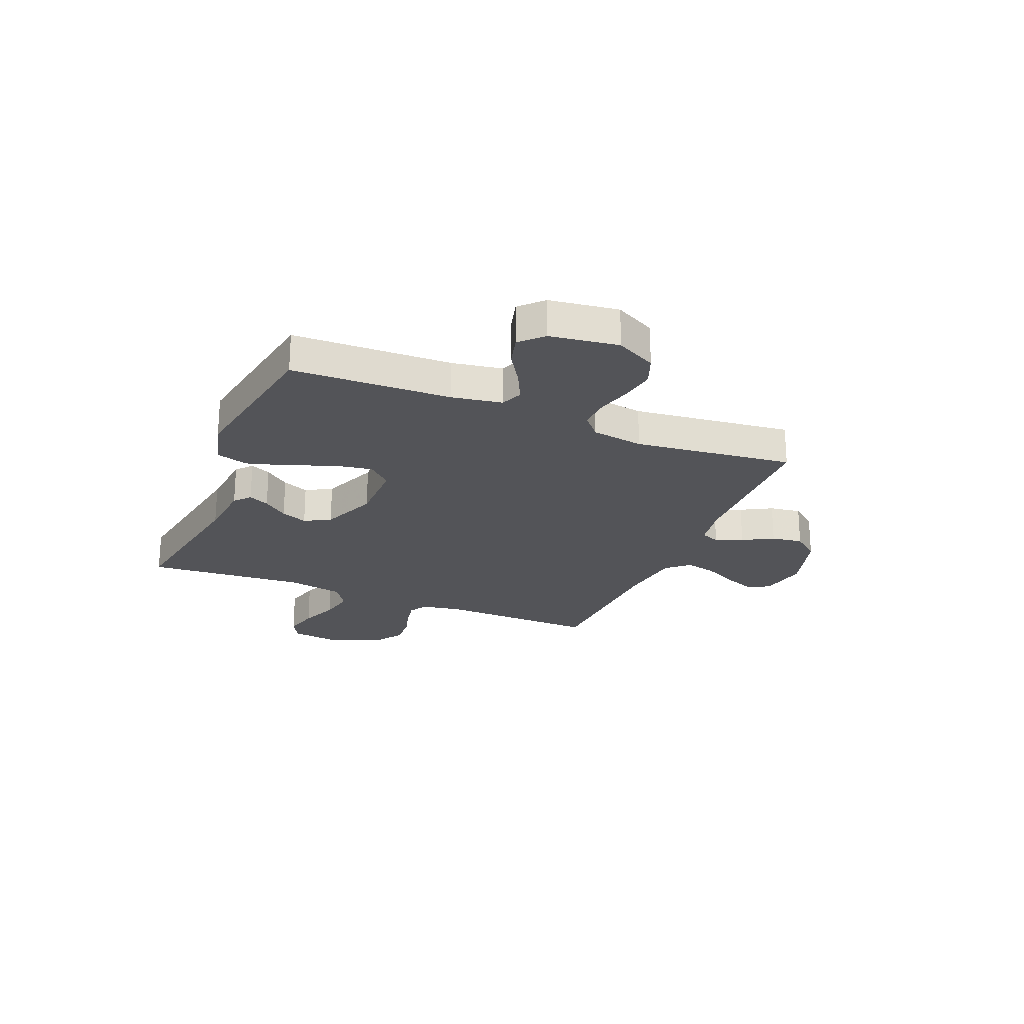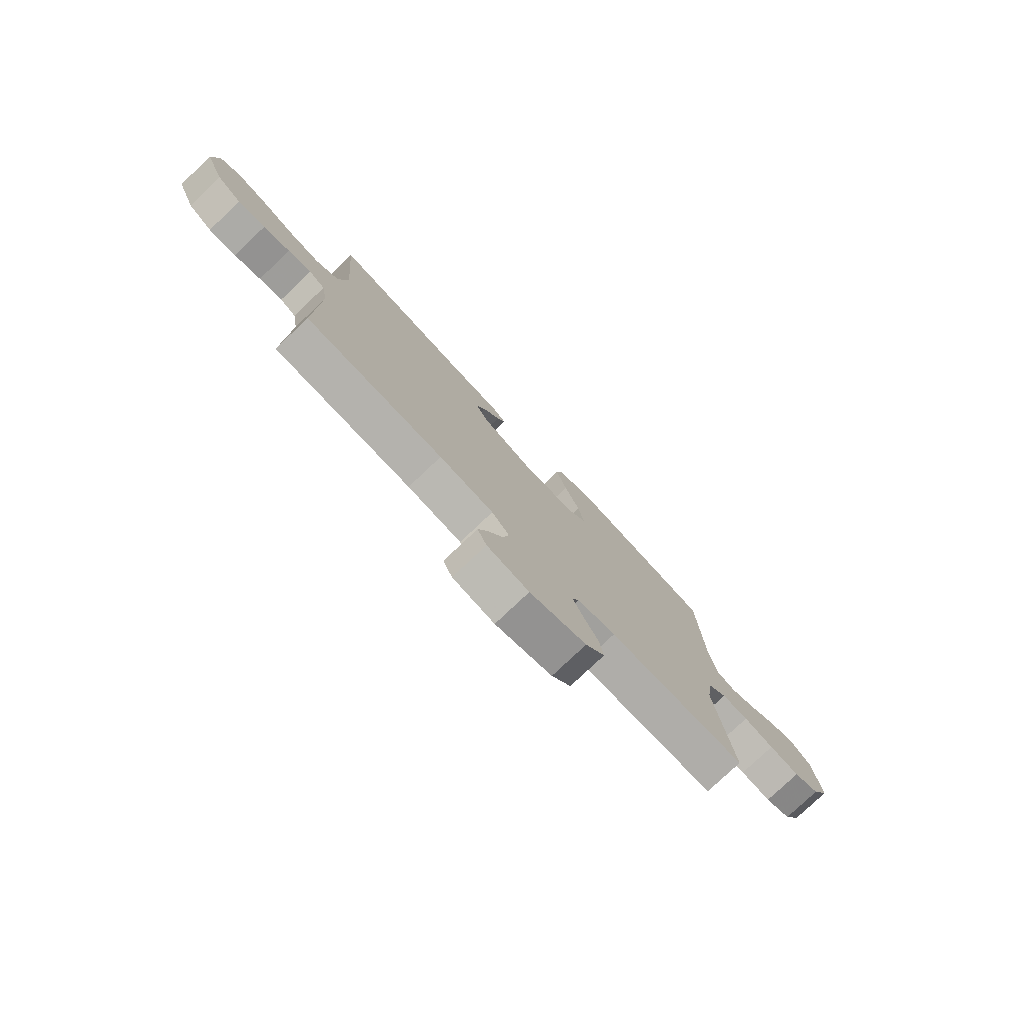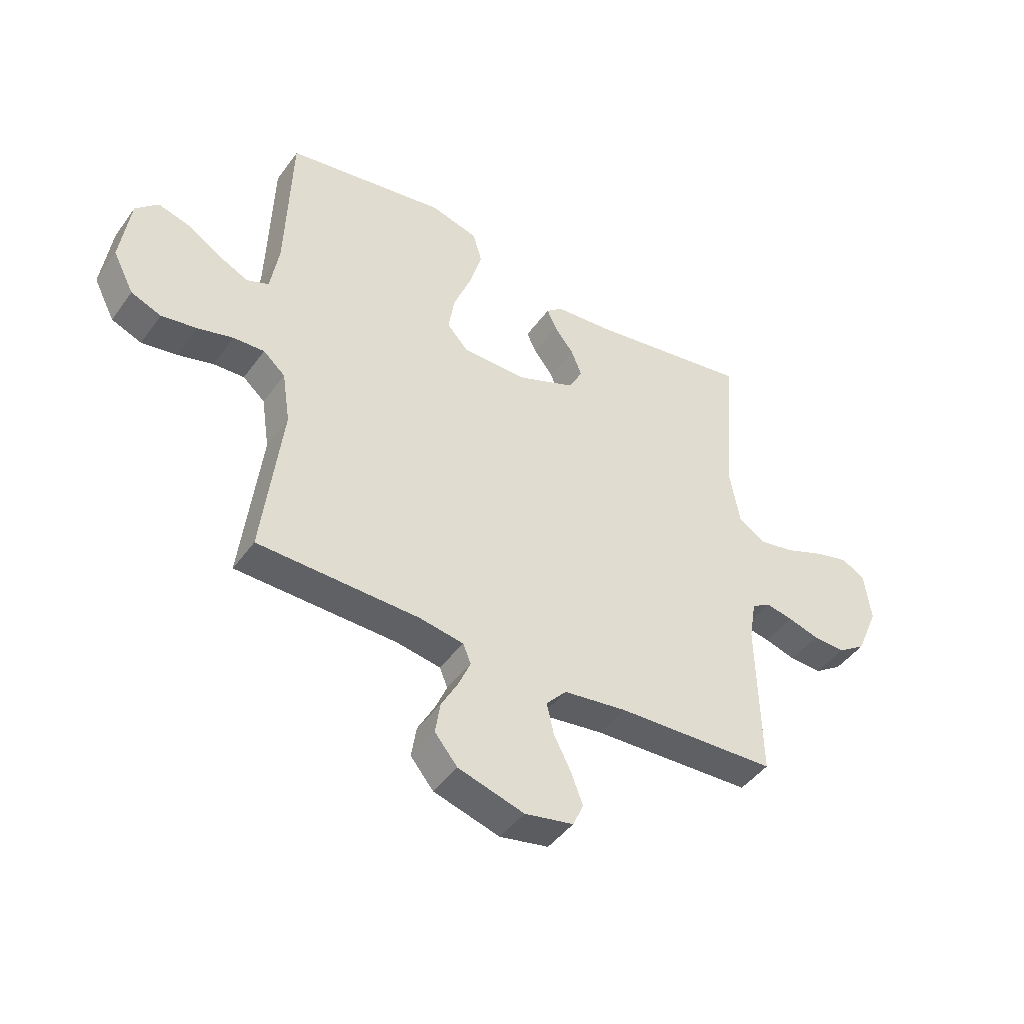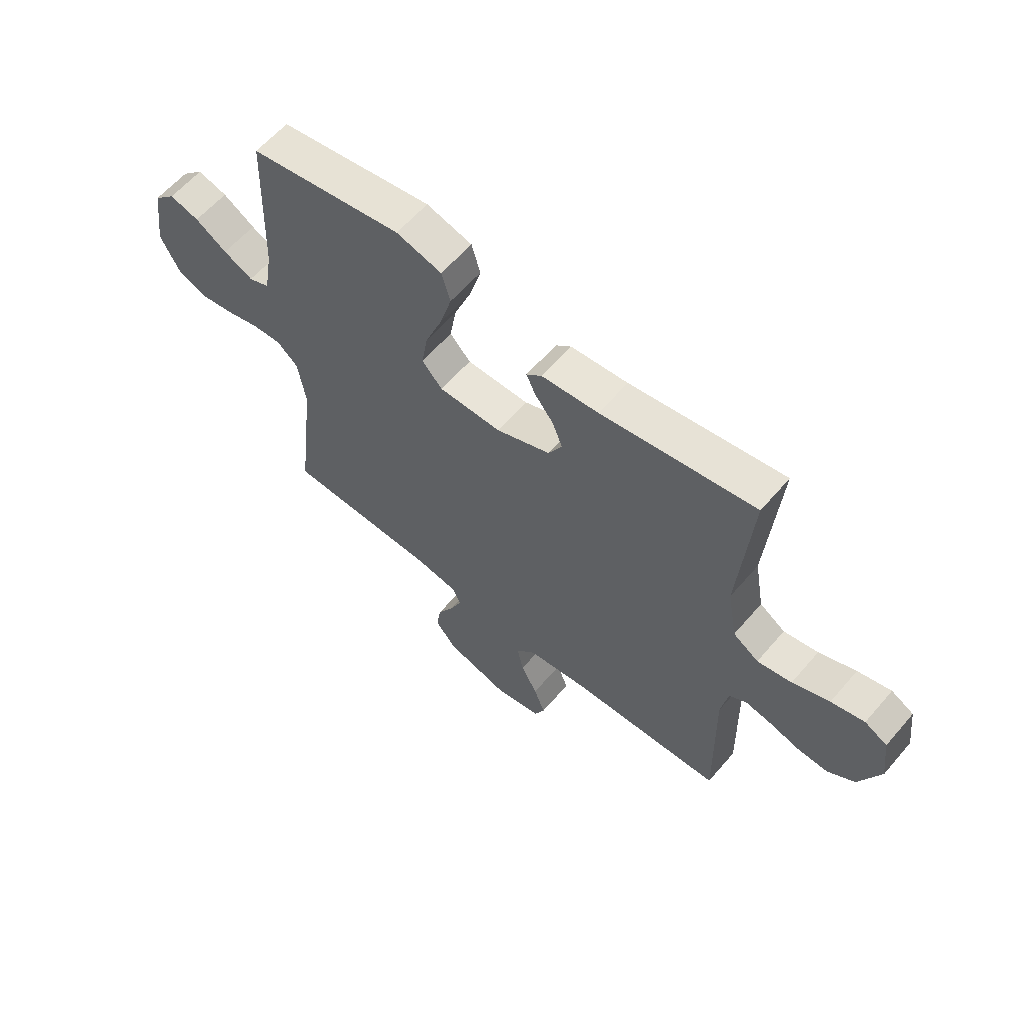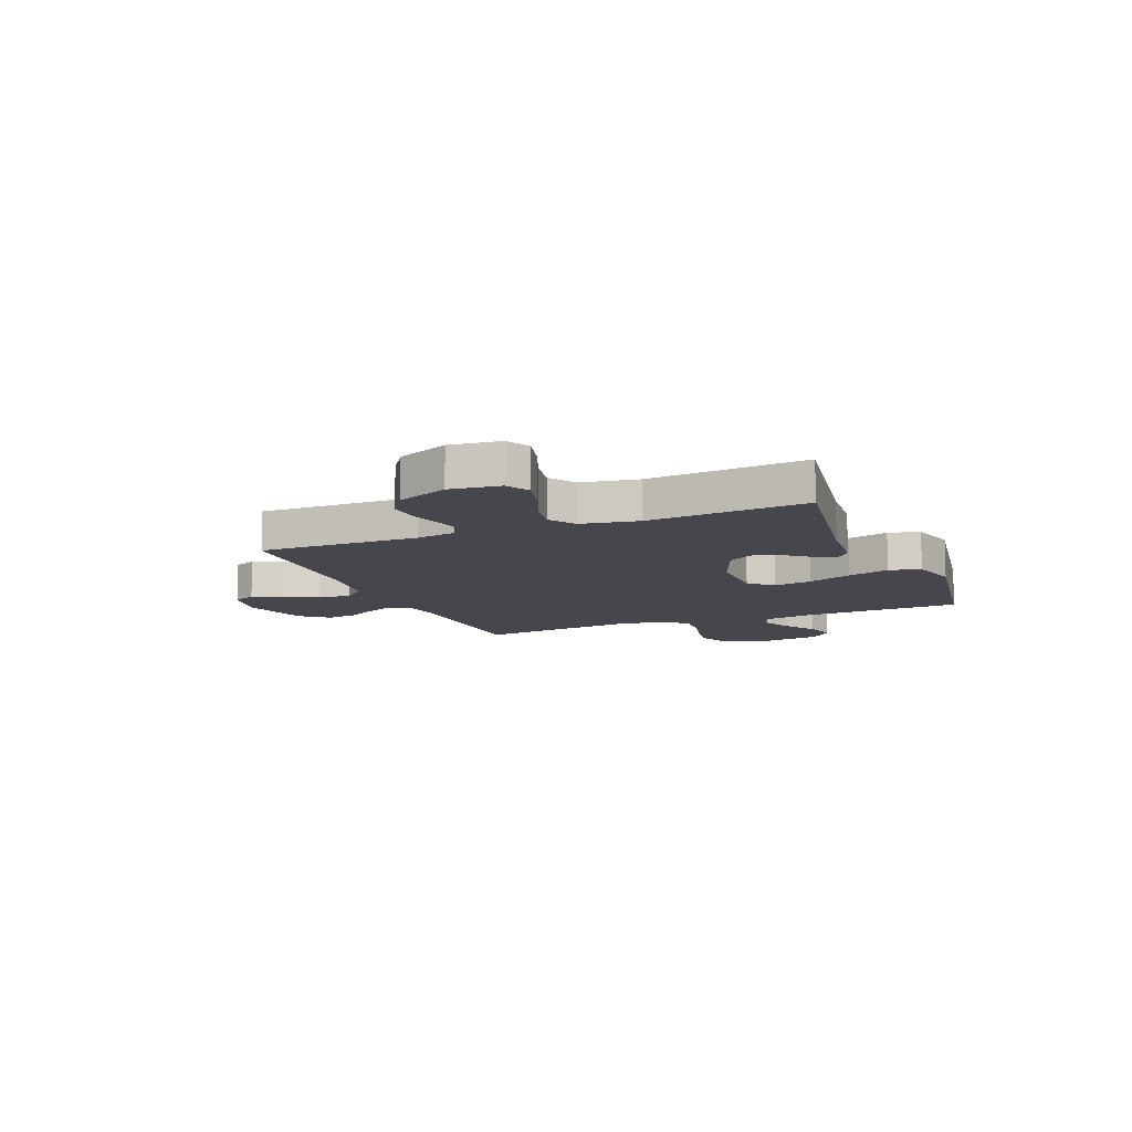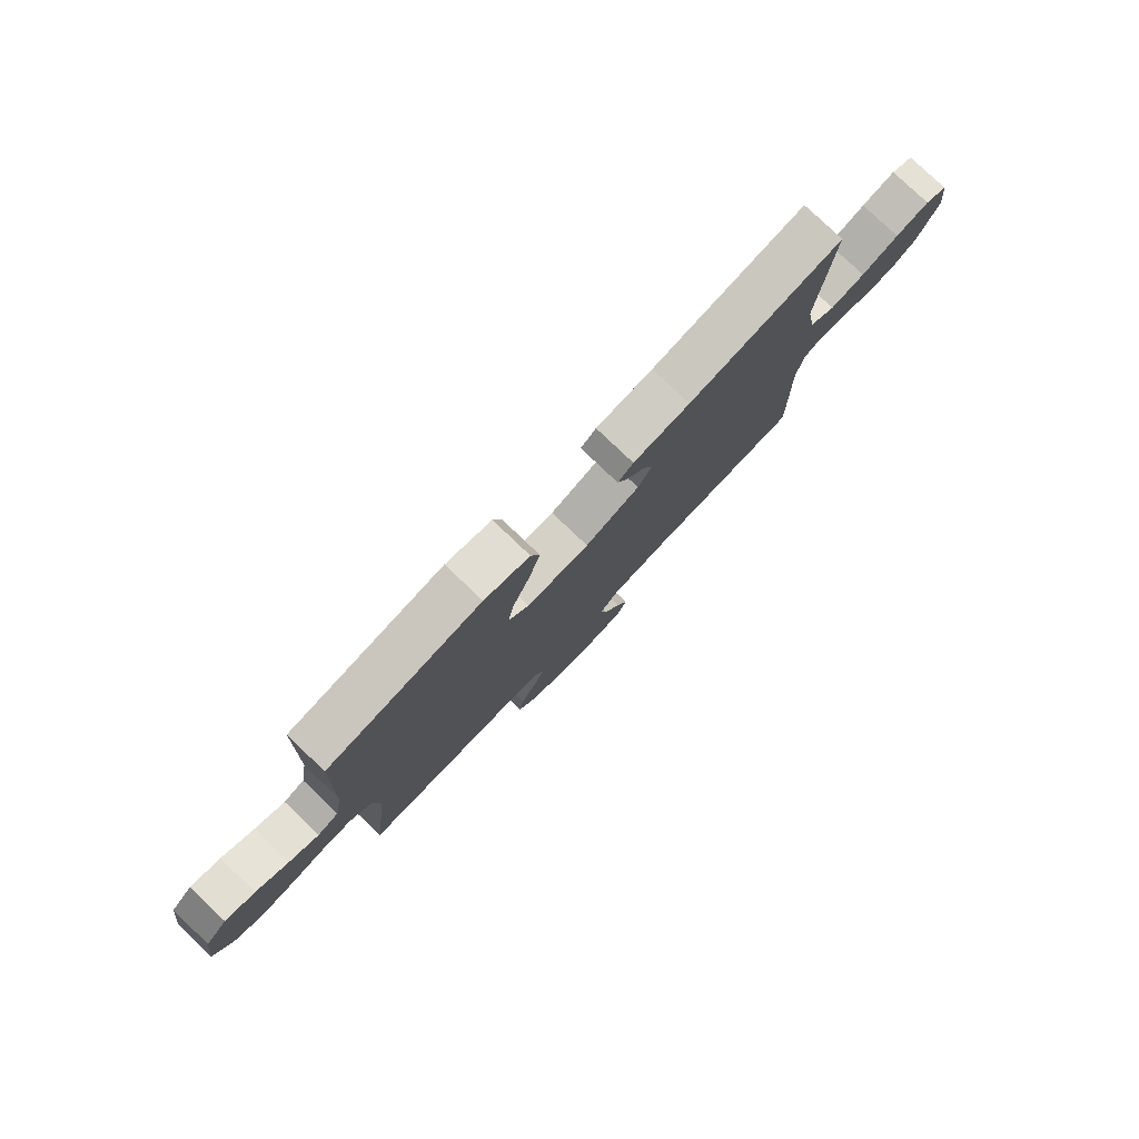
<metadata>
{"format":"obj","ext":"obj","renderer":"f3d","projection":"perspective","resolution":1024,"background":"white","views":[{"elev":-23.6,"azim":67.5,"up":"+Y"},{"elev":-78.1,"azim":-46.5,"up":"+Z"},{"elev":-44.8,"azim":146.5,"up":"+Z"},{"elev":60.7,"azim":-139.5,"up":"+Z"},{"elev":-11.0,"azim":-67.6,"up":"+Y"},{"elev":79.4,"azim":133.6,"up":"+Z"}]}
</metadata>
<code>
v -0.5 0.07 -0.5
v -0.494 0.07 -0.2
v -0.507 0.07 -0.124
v -0.542 0.07 -0.103
v -0.593 0.07 -0.113
v -0.651 0.07 -0.13
v -0.711 0.07 -0.133
v -0.764 0.07 -0.097
v -0.805 0.07 0
v -0.793 0.07 0.095
v -0.749 0.07 0.119
v -0.684 0.07 0.102
v -0.612 0.07 0.073
v -0.545 0.07 0.06
v -0.495 0.07 0.093
v -0.476 0.07 0.2
v -0.5 0.07 0.5
v -0.2 0.07 0.451
v -0.089 0.07 0.441
v -0.059 0.07 0.415
v -0.077 0.07 0.376
v -0.113 0.07 0.33
v -0.133 0.07 0.28
v -0.106 0.07 0.231
v 0 0.07 0.188
v 0.122 0.07 0.188
v 0.162 0.07 0.232
v 0.15 0.07 0.304
v 0.117 0.07 0.388
v 0.094 0.07 0.467
v 0.111 0.07 0.526
v 0.2 0.07 0.55
v 0.5 0.07 0.5
v 0.51 0.07 0.2
v 0.526 0.07 0.105
v 0.567 0.07 0.088
v 0.625 0.07 0.116
v 0.687 0.07 0.155
v 0.745 0.07 0.171
v 0.787 0.07 0.13
v 0.805 0.07 0
v 0.766 0.07 -0.076
v 0.71 0.07 -0.098
v 0.644 0.07 -0.087
v 0.578 0.07 -0.069
v 0.52 0.07 -0.066
v 0.479 0.07 -0.102
v 0.464 0.07 -0.2
v 0.5 0.07 -0.5
v 0.2 0.07 -0.507
v 0.117 0.07 -0.521
v 0.102 0.07 -0.557
v 0.124 0.07 -0.608
v 0.156 0.07 -0.666
v 0.165 0.07 -0.725
v 0.123 0.07 -0.776
v 0 0.07 -0.812
v -0.091 0.07 -0.794
v -0.111 0.07 -0.75
v -0.089 0.07 -0.692
v -0.057 0.07 -0.629
v -0.044 0.07 -0.571
v -0.082 0.07 -0.529
v -0.2 0.07 -0.513
v -0.5 0 -0.5
v -0.494 0 -0.2
v -0.507 0 -0.124
v -0.542 0 -0.103
v -0.593 0 -0.113
v -0.651 0 -0.13
v -0.711 0 -0.133
v -0.764 0 -0.097
v -0.805 0 0
v -0.793 0 0.095
v -0.749 0 0.119
v -0.684 0 0.102
v -0.612 0 0.073
v -0.545 0 0.06
v -0.495 0 0.093
v -0.476 0 0.2
v -0.5 0 0.5
v -0.2 0 0.451
v -0.089 0 0.441
v -0.059 0 0.415
v -0.077 0 0.376
v -0.113 0 0.33
v -0.133 0 0.28
v -0.106 0 0.231
v 0 0 0.188
v 0.122 0 0.188
v 0.162 0 0.232
v 0.15 0 0.304
v 0.117 0 0.388
v 0.094 0 0.467
v 0.111 0 0.526
v 0.2 0 0.55
v 0.5 0 0.5
v 0.51 0 0.2
v 0.526 0 0.105
v 0.567 0 0.088
v 0.625 0 0.116
v 0.687 0 0.155
v 0.745 0 0.171
v 0.787 0 0.13
v 0.805 0 0
v 0.766 0 -0.076
v 0.71 0 -0.098
v 0.644 0 -0.087
v 0.578 0 -0.069
v 0.52 0 -0.066
v 0.479 0 -0.102
v 0.464 0 -0.2
v 0.5 0 -0.5
v 0.2 0 -0.507
v 0.117 0 -0.521
v 0.102 0 -0.557
v 0.124 0 -0.608
v 0.156 0 -0.666
v 0.165 0 -0.725
v 0.123 0 -0.776
v 0 0 -0.812
v -0.091 0 -0.794
v -0.111 0 -0.75
v -0.089 0 -0.692
v -0.057 0 -0.629
v -0.044 0 -0.571
v -0.082 0 -0.529
v -0.2 0 -0.513
f 58 59 60 61
f 58 61 62
f 57 58 62
f 56 57 62
f 53 54 55 56
f 52 53 56 62
f 51 52 62 63
f 48 49 50
f 47 48 50 51
f 42 43 44 45
f 42 45 46
f 41 42 46
f 40 41 46
f 37 38 39 40
f 36 37 40 46
f 35 36 46 47
f 31 32 33 34
f 28 29 30 31
f 28 31 34 35
f 19 20 21 22
f 18 19 22 23
f 16 17 18 23
f 15 16 23 24
f 10 11 12 13
f 10 13 14
f 9 10 14
f 8 9 14
f 5 6 7 8
f 4 5 8 14
f 3 4 14 15
f 64 1 2
f 27 28 35 47
f 26 27 47 51
f 25 26 51 63
f 24 25 63 64
f 15 24 64
f 2 3 15 64
f 125 124 123 122
f 126 125 122
f 126 122 121
f 126 121 120
f 120 119 118 117
f 126 120 117 116
f 127 126 116 115
f 114 113 112
f 115 114 112 111
f 109 108 107 106
f 110 109 106
f 110 106 105
f 110 105 104
f 104 103 102 101
f 110 104 101 100
f 111 110 100 99
f 98 97 96 95
f 95 94 93 92
f 99 98 95 92
f 86 85 84 83
f 87 86 83 82
f 87 82 81 80
f 88 87 80 79
f 77 76 75 74
f 78 77 74
f 78 74 73
f 78 73 72
f 72 71 70 69
f 78 72 69 68
f 79 78 68 67
f 66 65 128
f 111 99 92 91
f 115 111 91 90
f 127 115 90 89
f 128 127 89 88
f 128 88 79
f 128 79 67 66
f 1 65 66 2
f 2 66 67 3
f 3 67 68 4
f 4 68 69 5
f 5 69 70 6
f 6 70 71 7
f 7 71 72 8
f 8 72 73 9
f 9 73 74 10
f 10 74 75 11
f 11 75 76 12
f 12 76 77 13
f 13 77 78 14
f 14 78 79 15
f 15 79 80 16
f 16 80 81 17
f 17 81 82 18
f 18 82 83 19
f 19 83 84 20
f 20 84 85 21
f 21 85 86 22
f 22 86 87 23
f 23 87 88 24
f 24 88 89 25
f 25 89 90 26
f 26 90 91 27
f 27 91 92 28
f 28 92 93 29
f 29 93 94 30
f 30 94 95 31
f 31 95 96 32
f 32 96 97 33
f 33 97 98 34
f 34 98 99 35
f 35 99 100 36
f 36 100 101 37
f 37 101 102 38
f 38 102 103 39
f 39 103 104 40
f 40 104 105 41
f 41 105 106 42
f 42 106 107 43
f 43 107 108 44
f 44 108 109 45
f 45 109 110 46
f 46 110 111 47
f 47 111 112 48
f 48 112 113 49
f 49 113 114 50
f 50 114 115 51
f 51 115 116 52
f 52 116 117 53
f 53 117 118 54
f 54 118 119 55
f 55 119 120 56
f 56 120 121 57
f 57 121 122 58
f 58 122 123 59
f 59 123 124 60
f 60 124 125 61
f 61 125 126 62
f 62 126 127 63
f 63 127 128 64
f 64 128 65 1

</code>
